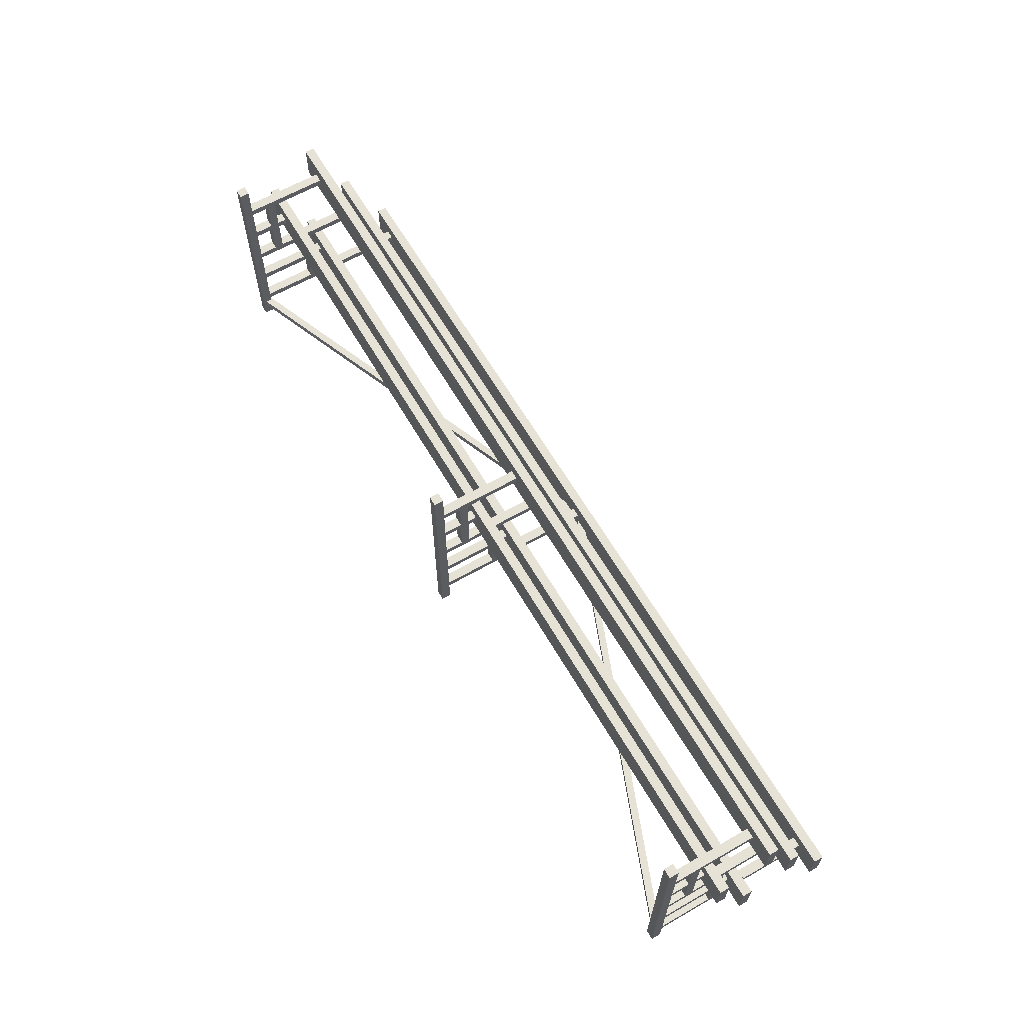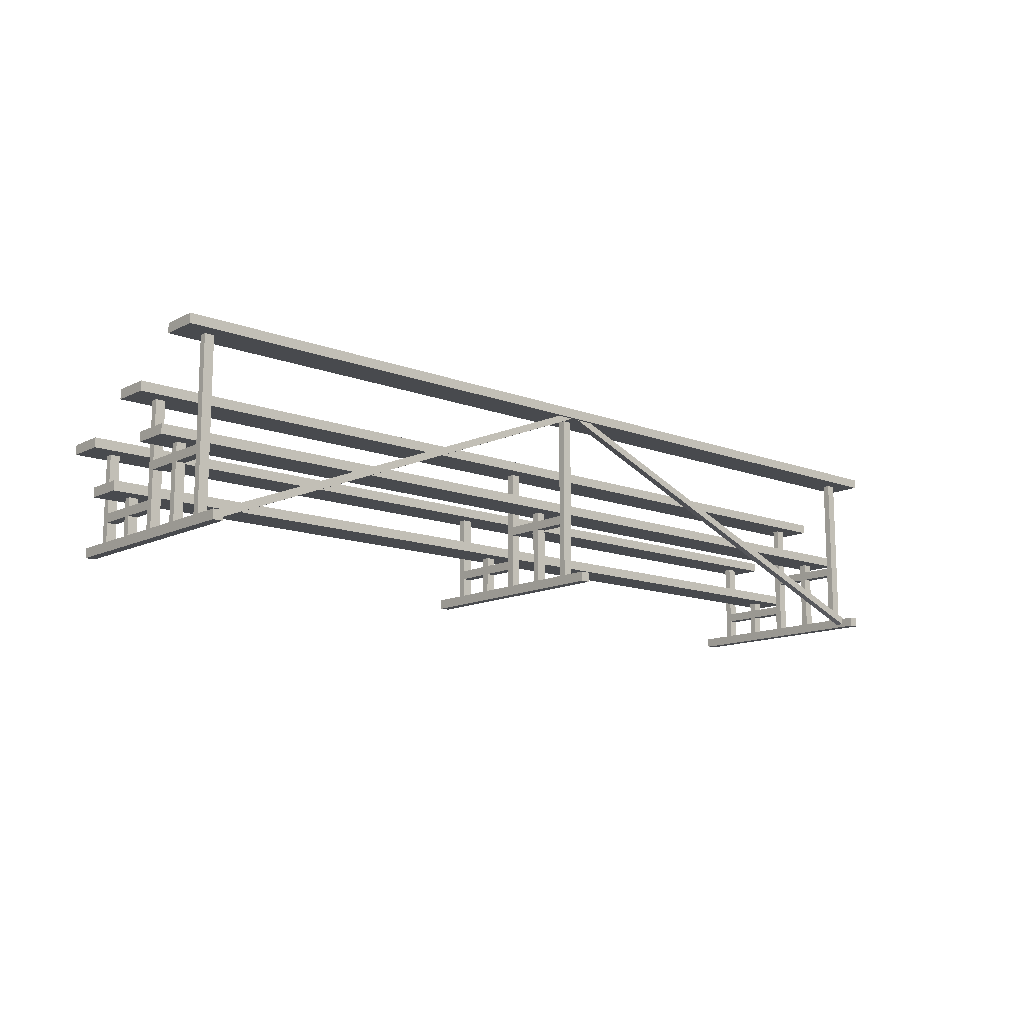
<metadata>
{"format":"obj","ext":"obj","renderer":"f3d","projection":"perspective","resolution":1024,"background":"white","views":[{"elev":62.9,"azim":59.9,"up":"+Z"},{"elev":-12.8,"azim":138.7,"up":"+Y"}]}
</metadata>
<code>
o 16945_bleachers_v1_NEW
v -5.441 2.035 -0.7083
v -5.441 2.035 -0.9255
v 0.004846 2.035 -0.9255
v 0.004846 2.035 -0.7083
v -5.441 2.035 -1.143
v 0.004846 2.035 -1.143
v -5.441 2.147 -0.7083
v 0.004846 2.147 -0.7083
v 0.004846 2.147 -0.9255
v -5.441 2.147 -0.9255
v 0.004846 2.147 -1.143
v -5.441 2.147 -1.143
v 5.451 2.147 -0.7083
v 5.451 2.035 -0.7083
v 5.451 2.035 -0.9255
v 5.451 2.147 -0.9255
v 5.451 2.035 -1.143
v 5.451 2.147 -1.143
v -5.441 1.53 0.2456
v -5.441 1.53 0.02834
v 0.004846 1.53 0.02834
v 0.004846 1.53 0.2456
v -5.441 1.53 -0.1889
v 0.004846 1.53 -0.1889
v -5.441 1.641 0.2456
v 0.004846 1.641 0.2456
v 0.004846 1.641 0.02834
v -5.441 1.641 0.02834
v 0.004846 1.641 -0.1889
v -5.441 1.641 -0.1889
v 5.451 1.641 0.2456
v 5.451 1.53 0.2456
v 5.451 1.53 0.02834
v 5.451 1.641 0.02834
v 5.451 1.53 -0.1889
v 5.451 1.641 -0.1889
v -5.441 1.1 1.197
v -5.441 1.1 0.9796
v 0.004846 1.1 0.9796
v 0.004846 1.1 1.197
v -5.441 1.1 0.7624
v 0.004846 1.1 0.7624
v -5.441 1.212 1.197
v 0.004846 1.212 1.197
v 0.004846 1.212 0.9796
v -5.441 1.212 0.9796
v 0.004846 1.212 0.7624
v -5.441 1.212 0.7624
v 5.451 1.212 1.197
v 5.451 1.1 1.197
v 5.451 1.1 0.9796
v 5.451 1.212 0.9796
v 5.451 1.1 0.7624
v 5.451 1.212 0.7624
v -5.441 0.9607 -0.2253
v -5.441 0.9607 -0.4426
v 0.004846 0.9607 -0.4426
v 0.004846 0.9607 -0.2253
v -5.441 0.9607 -0.6598
v 0.004846 0.9607 -0.6598
v -5.441 1.072 -0.2253
v 0.004846 1.072 -0.2253
v 0.004846 1.072 -0.4426
v -5.441 1.072 -0.4426
v 0.004846 1.072 -0.6598
v -5.441 1.072 -0.6598
v 5.451 1.072 -0.2253
v 5.451 0.9607 -0.2253
v 5.451 0.9607 -0.4426
v 5.451 1.072 -0.4426
v 5.451 0.9607 -0.6598
v 5.451 1.072 -0.6598
v -5.441 0.5312 0.726
v -5.441 0.5312 0.5087
v 0.004846 0.5312 0.5087
v 0.004846 0.5312 0.726
v -5.441 0.5312 0.2915
v 0.004846 0.5312 0.2915
v -5.441 0.6425 0.726
v 0.004846 0.6425 0.726
v 0.004846 0.6425 0.5087
v -5.441 0.6425 0.5087
v 0.004846 0.6425 0.2915
v -5.441 0.6425 0.2915
v 5.451 0.6425 0.726
v 5.451 0.5312 0.726
v 5.451 0.5312 0.5087
v 5.451 0.6425 0.5087
v 5.451 0.5312 0.2915
v 5.451 0.6425 0.2915
v 5.165 0.1095 -1.265
v 5.165 -0.001809 -1.265
v 5.053 -0.001809 -1.265
v 5.053 0.1095 -1.265
v 5.053 -0.001809 1.391
v 5.165 -0.001809 1.391
v 5.165 0.1095 1.391
v 5.053 0.1095 1.391
v 5.165 -0.001809 -0.963
v 5.053 -0.001809 -0.963
v 5.053 -0.001809 -0.8824
v 5.165 -0.001809 -0.8824
v 5.165 -0.001809 -0.4849
v 5.053 -0.001809 -0.4849
v 5.053 -0.001809 -0.4043
v 5.165 -0.001809 -0.4043
v 5.165 -0.001809 -0.01418
v 5.053 -0.001809 -0.01418
v 5.053 -0.001809 0.06642
v 5.165 -0.001809 0.06642
v 5.165 -0.001809 0.4679
v 5.053 -0.001809 0.4679
v 5.053 -0.001809 0.5485
v 5.165 -0.001809 0.5485
v 5.165 -0.001809 0.9353
v 5.053 -0.001809 0.9353
v 5.053 -0.001809 1.016
v 5.165 -0.001809 1.016
v 5.053 0.1095 -0.963
v 5.053 0.1095 -0.8824
v 5.053 0.1095 -0.4849
v 5.053 0.1095 -0.4043
v 5.053 0.1095 -0.01418
v 5.053 0.1095 0.06642
v 5.053 0.1095 0.4679
v 5.053 0.1095 0.5485
v 5.053 0.1095 0.9353
v 5.053 0.1095 1.016
v 5.165 0.1095 -0.963
v 5.165 0.1095 -0.8824
v 5.165 0.1095 -0.4849
v 5.165 0.1095 -0.4043
v 5.165 0.1095 -0.01418
v 5.165 0.1095 0.06642
v 5.165 0.1095 0.4679
v 5.165 0.1095 0.5485
v 5.165 0.1095 0.9353
v 5.165 0.1095 1.016
v 5.165 2.095 -0.8824
v 5.165 2.095 -0.963
v 5.053 2.095 -0.963
v 5.053 2.095 -0.8824
v 5.165 1.019 -0.4043
v 5.165 1.019 -0.4849
v 5.053 1.019 -0.4849
v 5.053 1.019 -0.4043
v 5.165 1.591 0.06642
v 5.165 1.591 -0.01418
v 5.053 1.591 -0.01418
v 5.053 1.591 0.06642
v 5.165 0.5745 0.5485
v 5.165 0.5745 0.4679
v 5.053 0.5745 0.4679
v 5.053 0.5745 0.5485
v 5.165 1.143 1.016
v 5.165 1.143 0.9353
v 5.053 1.143 0.9353
v 5.053 1.143 1.016
v 5.165 0.7499 -0.963
v 5.053 0.7499 -0.963
v 5.165 0.7499 -0.8824
v 5.053 0.7499 -0.8824
v 5.165 0.7499 -0.4849
v 5.053 0.7499 -0.4849
v 5.165 0.7499 -0.4043
v 5.053 0.7499 -0.4043
v 5.165 0.7499 -0.01418
v 5.053 0.7499 -0.01418
v 5.165 0.325 0.06642
v 5.053 0.325 0.06642
v 5.165 0.325 0.4679
v 5.053 0.325 0.4679
v 5.165 0.325 0.5485
v 5.053 0.325 0.5485
v 5.165 0.325 0.9353
v 5.053 0.325 0.9353
v 5.165 0.325 1.016
v 5.053 0.325 1.016
v 5.165 0.8538 -0.963
v 5.053 0.8538 -0.963
v 5.165 0.8538 -0.8824
v 5.053 0.8538 -0.8824
v 5.165 0.8538 -0.4849
v 5.053 0.8538 -0.4849
v 5.165 0.8538 -0.4043
v 5.053 0.8538 -0.4043
v 5.165 0.8538 -0.01418
v 5.053 0.8538 -0.01418
v 5.165 0.429 0.06642
v 5.053 0.429 0.06642
v 5.165 0.429 0.4679
v 5.053 0.429 0.4679
v 5.165 0.429 0.5485
v 5.053 0.429 0.5485
v 5.165 0.429 0.9353
v 5.053 0.429 0.9353
v 5.165 0.429 1.016
v 5.053 0.429 1.016
v 0.06216 -0.001809 -1.265
v -0.04919 -0.001809 -1.265
v -0.04919 0.1095 -1.265
v 0.06216 0.1095 -1.265
v -0.04919 0.1095 1.391
v -0.04919 -0.001809 1.391
v 0.06216 -0.001809 1.391
v 0.06216 0.1095 1.391
v -0.04919 -0.001809 -0.963
v 0.06216 -0.001809 -0.963
v -0.04919 -0.001809 -0.4849
v -0.04919 -0.001809 -0.8824
v 0.06216 -0.001809 -0.8824
v 0.06216 -0.001809 -0.4849
v -0.04919 -0.001809 -0.01418
v -0.04919 -0.001809 -0.4043
v 0.06216 -0.001809 -0.4043
v 0.06216 -0.001809 -0.01418
v -0.04919 -0.001809 0.4679
v -0.04919 -0.001809 0.06642
v 0.06216 -0.001809 0.06642
v 0.06216 -0.001809 0.4679
v -0.04919 -0.001809 0.9353
v -0.04919 -0.001809 0.5485
v 0.06216 -0.001809 0.5485
v 0.06216 -0.001809 0.9353
v -0.04919 -0.001809 1.016
v 0.06216 -0.001809 1.016
v 0.06216 0.1095 -0.963
v 0.06216 0.1095 -0.8824
v 0.06216 0.1095 -0.4849
v 0.06216 0.1095 -0.4043
v 0.06216 0.1095 -0.01418
v 0.06216 0.1095 0.06642
v 0.06216 0.1095 0.4679
v 0.06216 0.1095 0.5485
v 0.06216 0.1095 0.9353
v 0.06216 0.1095 1.016
v -0.04919 0.1095 -0.963
v -0.04919 0.1095 -0.8824
v -0.04919 0.1095 -0.4849
v -0.04919 0.1095 -0.4043
v -0.04919 0.1095 -0.01418
v -0.04919 0.1095 0.06642
v -0.04919 0.1095 0.4679
v -0.04919 0.1095 0.5485
v -0.04919 0.1095 0.9353
v -0.04919 0.1095 1.016
v 0.06216 2.095 -0.963
v -0.04919 2.095 -0.963
v -0.04919 2.095 -0.8824
v 0.06216 2.095 -0.8824
v 0.06216 1.019 -0.4849
v -0.04919 1.019 -0.4849
v -0.04919 1.019 -0.4043
v 0.06216 1.019 -0.4043
v 0.06216 1.591 -0.01418
v -0.04919 1.591 -0.01418
v -0.04919 1.591 0.06642
v 0.06216 1.591 0.06642
v 0.06216 0.5745 0.4679
v -0.04919 0.5745 0.4679
v -0.04919 0.5745 0.5485
v 0.06216 0.5745 0.5485
v 0.06216 1.143 0.9353
v -0.04919 1.143 0.9353
v -0.04919 1.143 1.016
v 0.06216 1.143 1.016
v -0.04919 0.7499 -0.963
v 0.06216 0.7499 -0.963
v -0.04919 0.7499 -0.8824
v 0.06216 0.7499 -0.8824
v -0.04919 0.7499 -0.4849
v 0.06216 0.7499 -0.4849
v -0.04919 0.7499 -0.4043
v 0.06216 0.7499 -0.4043
v -0.04919 0.7499 -0.01418
v 0.06216 0.7499 -0.01418
v -0.04919 0.325 0.06642
v 0.06216 0.325 0.06642
v -0.04919 0.325 0.4679
v 0.06216 0.325 0.4679
v -0.04919 0.325 0.5485
v 0.06216 0.325 0.5485
v -0.04919 0.325 0.9353
v 0.06216 0.325 0.9353
v -0.04919 0.325 1.016
v 0.06216 0.325 1.016
v -0.04919 0.8538 -0.963
v 0.06216 0.8538 -0.963
v -0.04919 0.8538 -0.8824
v 0.06216 0.8538 -0.8824
v -0.04919 0.8538 -0.4849
v 0.06216 0.8538 -0.4849
v -0.04919 0.8538 -0.4043
v 0.06216 0.8538 -0.4043
v -0.04919 0.8538 -0.01418
v 0.06216 0.8538 -0.01418
v -0.04919 0.429 0.06642
v 0.06216 0.429 0.06642
v -0.04919 0.429 0.4679
v 0.06216 0.429 0.4679
v -0.04919 0.429 0.5485
v 0.06216 0.429 0.5485
v -0.04919 0.429 0.9353
v 0.06216 0.429 0.9353
v -0.04919 0.429 1.016
v 0.06216 0.429 1.016
v -5.064 -0.001809 -1.265
v -5.176 -0.001809 -1.265
v -5.176 0.1095 -1.265
v -5.064 0.1095 -1.265
v -5.176 0.1095 1.391
v -5.176 -0.001809 1.391
v -5.064 -0.001809 1.391
v -5.064 0.1095 1.391
v -5.176 -0.001809 -0.963
v -5.064 -0.001809 -0.963
v -5.176 -0.001809 -0.4849
v -5.176 -0.001809 -0.8824
v -5.064 -0.001809 -0.8824
v -5.064 -0.001809 -0.4849
v -5.176 -0.001809 -0.01418
v -5.176 -0.001809 -0.4043
v -5.064 -0.001809 -0.4043
v -5.064 -0.001809 -0.01418
v -5.176 -0.001809 0.4679
v -5.176 -0.001809 0.06642
v -5.064 -0.001809 0.06642
v -5.064 -0.001809 0.4679
v -5.176 -0.001809 0.9353
v -5.176 -0.001809 0.5485
v -5.064 -0.001809 0.5485
v -5.064 -0.001809 0.9353
v -5.176 -0.001809 1.016
v -5.064 -0.001809 1.016
v -5.064 0.1095 -0.963
v -5.064 0.1095 -0.8824
v -5.064 0.1095 -0.4849
v -5.064 0.1095 -0.4043
v -5.064 0.1095 -0.01418
v -5.064 0.1095 0.06642
v -5.064 0.1095 0.4679
v -5.064 0.1095 0.5485
v -5.064 0.1095 0.9353
v -5.064 0.1095 1.016
v -5.176 0.1095 -0.963
v -5.176 0.1095 -0.8824
v -5.176 0.1095 -0.4849
v -5.176 0.1095 -0.4043
v -5.176 0.1095 -0.01418
v -5.176 0.1095 0.06642
v -5.176 0.1095 0.4679
v -5.176 0.1095 0.5485
v -5.176 0.1095 0.9353
v -5.176 0.1095 1.016
v -5.064 2.095 -0.963
v -5.176 2.095 -0.963
v -5.176 2.095 -0.8824
v -5.064 2.095 -0.8824
v -5.064 1.019 -0.4849
v -5.176 1.019 -0.4849
v -5.176 1.019 -0.4043
v -5.064 1.019 -0.4043
v -5.064 1.591 -0.01418
v -5.176 1.591 -0.01418
v -5.176 1.591 0.06642
v -5.064 1.591 0.06642
v -5.064 0.5745 0.4679
v -5.176 0.5745 0.4679
v -5.176 0.5745 0.5485
v -5.064 0.5745 0.5485
v -5.064 1.143 0.9353
v -5.176 1.143 0.9353
v -5.176 1.143 1.016
v -5.064 1.143 1.016
v -5.176 0.7499 -0.963
v -5.064 0.7499 -0.963
v -5.176 0.7499 -0.8824
v -5.064 0.7499 -0.8824
v -5.176 0.7499 -0.4849
v -5.064 0.7499 -0.4849
v -5.176 0.7499 -0.4043
v -5.064 0.7499 -0.4043
v -5.176 0.7499 -0.01418
v -5.064 0.7499 -0.01418
v -5.176 0.325 0.06642
v -5.064 0.325 0.06642
v -5.176 0.325 0.4679
v -5.064 0.325 0.4679
v -5.176 0.325 0.5485
v -5.064 0.325 0.5485
v -5.176 0.325 0.9353
v -5.064 0.325 0.9353
v -5.176 0.325 1.016
v -5.064 0.325 1.016
v -5.176 0.8538 -0.963
v -5.064 0.8538 -0.963
v -5.176 0.8538 -0.8824
v -5.064 0.8538 -0.8824
v -5.176 0.8538 -0.4849
v -5.064 0.8538 -0.4849
v -5.176 0.8538 -0.4043
v -5.064 0.8538 -0.4043
v -5.176 0.8538 -0.01418
v -5.064 0.8538 -0.01418
v -5.176 0.429 0.06642
v -5.064 0.429 0.06642
v -5.176 0.429 0.4679
v -5.064 0.429 0.4679
v -5.176 0.429 0.5485
v -5.064 0.429 0.5485
v -5.176 0.429 0.9353
v -5.064 0.429 0.9353
v -5.176 0.429 1.016
v -5.064 0.429 1.016
v 5.134 0.1057 -1.107
v 5.102 0.02258 -1.107
v 0.00527 2.055 -1.107
v 0.00527 2.138 -1.107
v 0.00527 2.055 -1.018
v 5.102 0.02258 -1.018
v 5.134 0.1057 -1.018
v 0.00527 2.138 -1.018
v -5.097 0.02258 -1.107
v -5.129 0.1057 -1.107
v -5.129 0.1057 -1.018
v -5.097 0.02258 -1.018
f 1 2 3 4
f 2 5 6 3
f 7 8 9 10
f 10 9 11 12
f 1 4 8 7
f 13 14 15 16
f 16 15 17 18
f 17 6 11 18
f 12 5 2 10
f 10 2 1 7
f 19 20 21 22
f 20 23 24 21
f 25 26 27 28
f 28 27 29 30
f 19 22 26 25
f 31 32 33 34
f 34 33 35 36
f 35 24 29 36
f 30 23 20 28
f 28 20 19 25
f 37 38 39 40
f 38 41 42 39
f 43 44 45 46
f 46 45 47 48
f 37 40 44 43
f 49 50 51 52
f 52 51 53 54
f 53 42 47 54
f 48 41 38 46
f 46 38 37 43
f 55 56 57 58
f 56 59 60 57
f 61 62 63 64
f 64 63 65 66
f 55 58 62 61
f 67 68 69 70
f 70 69 71 72
f 71 60 65 72
f 66 59 56 64
f 64 56 55 61
f 73 74 75 76
f 74 77 78 75
f 79 80 81 82
f 82 81 83 84
f 73 76 80 79
f 85 86 87 88
f 88 87 89 90
f 89 78 83 90
f 84 77 74 82
f 82 74 73 79
f 3 15 14 4
f 6 17 15 3
f 8 13 16 9
f 9 16 18 11
f 4 14 13 8
f 6 5 12 11
f 21 33 32 22
f 24 35 33 21
f 26 31 34 27
f 27 34 36 29
f 22 32 31 26
f 24 23 30 29
f 39 51 50 40
f 42 53 51 39
f 44 49 52 45
f 45 52 54 47
f 40 50 49 44
f 42 41 48 47
f 57 69 68 58
f 60 71 69 57
f 62 67 70 63
f 63 70 72 65
f 58 68 67 62
f 60 59 66 65
f 75 87 86 76
f 78 89 87 75
f 80 85 88 81
f 81 88 90 83
f 76 86 85 80
f 78 77 84 83
f 91 92 93 94
f 95 96 97 98
f 93 92 99 100
f 101 102 103 104
f 105 106 107 108
f 109 110 111 112
f 113 114 115 116
f 117 118 96 95
f 94 93 100 119
f 120 101 104 121
f 122 105 108 123
f 124 109 112 125
f 126 113 116 127
f 128 117 95 98
f 91 94 119 129
f 130 120 121 131
f 132 122 123 133
f 134 124 125 135
f 136 126 127 137
f 138 128 98 97
f 92 91 129 99
f 102 130 131 103
f 106 132 133 107
f 110 134 135 111
f 114 136 137 115
f 118 138 97 96
f 101 100 99 102
f 105 104 103 106
f 109 108 107 110
f 113 112 111 114
f 117 116 115 118
f 120 119 100 101
f 122 121 104 105
f 124 123 108 109
f 126 125 112 113
f 128 127 116 117
f 139 140 141 142
f 143 144 145 146
f 147 148 149 150
f 151 152 153 154
f 155 156 157 158
f 102 99 129 130
f 106 103 131 132
f 110 107 133 134
f 114 111 135 136
f 118 115 137 138
f 159 129 119 160
f 161 130 129 159
f 162 120 130 161
f 160 119 120 162
f 163 131 121 164
f 165 132 131 163
f 166 122 132 165
f 164 121 122 166
f 167 133 123 168
f 169 134 133 167
f 170 124 134 169
f 170 168 123 124
f 171 135 125 172
f 173 136 135 171
f 174 126 136 173
f 172 125 126 174
f 175 137 127 176
f 177 138 137 175
f 178 128 138 177
f 176 127 128 178
f 141 140 179 180
f 140 139 181 179
f 139 142 182 181
f 142 141 180 182
f 145 144 183 184
f 144 143 185 183
f 143 146 186 185
f 146 145 184 186
f 149 148 187 188
f 187 148 147 189
f 147 150 190 189
f 150 149 188 190
f 153 152 191 192
f 152 151 193 191
f 151 154 194 193
f 154 153 192 194
f 157 156 195 196
f 156 155 197 195
f 155 158 198 197
f 158 157 196 198
f 179 159 160 180
f 181 161 159 179
f 180 160 162 182
f 185 165 163 183
f 184 164 166 186
f 189 169 167 187
f 190 188 168 170
f 193 173 171 191
f 192 172 174 194
f 197 177 175 195
f 198 178 177 197
f 196 176 178 198
f 163 164 162 161
f 183 163 161 181
f 184 183 181 182
f 164 184 182 162
f 167 168 166 165
f 187 167 165 185
f 188 187 185 186
f 168 188 186 166
f 171 172 170 169
f 191 171 169 189
f 192 191 189 190
f 172 192 190 170
f 175 176 174 173
f 195 175 173 193
f 196 195 193 194
f 176 196 194 174
f 199 200 201 202
f 203 204 205 206
f 207 200 199 208
f 209 210 211 212
f 213 214 215 216
f 217 218 219 220
f 221 222 223 224
f 204 225 226 205
f 208 199 202 227
f 212 211 228 229
f 216 215 230 231
f 220 219 232 233
f 224 223 234 235
f 205 226 236 206
f 227 202 201 237
f 229 228 238 239
f 231 230 240 241
f 233 232 242 243
f 235 234 244 245
f 206 236 246 203
f 237 201 200 207
f 239 238 210 209
f 241 240 214 213
f 243 242 218 217
f 245 244 222 221
f 203 246 225 204
f 207 208 211 210
f 209 212 215 214
f 213 216 219 218
f 217 220 223 222
f 221 224 226 225
f 208 227 228 211
f 212 229 230 215
f 216 231 232 219
f 220 233 234 223
f 224 235 236 226
f 247 248 249 250
f 251 252 253 254
f 255 256 257 258
f 259 260 261 262
f 263 264 265 266
f 237 207 210 238
f 239 209 214 240
f 241 213 218 242
f 243 217 222 244
f 245 221 225 246
f 227 237 267 268
f 237 238 269 267
f 238 228 270 269
f 228 227 268 270
f 229 239 271 272
f 239 240 273 271
f 240 230 274 273
f 230 229 272 274
f 231 241 275 276
f 241 242 277 275
f 242 232 278 277
f 278 232 231 276
f 233 243 279 280
f 243 244 281 279
f 244 234 282 281
f 234 233 280 282
f 235 245 283 284
f 245 246 285 283
f 246 236 286 285
f 236 235 284 286
f 287 248 247 288
f 289 249 248 287
f 290 250 249 289
f 288 247 250 290
f 291 252 251 292
f 293 253 252 291
f 294 254 253 293
f 292 251 254 294
f 295 256 255 296
f 295 297 257 256
f 298 258 257 297
f 296 255 258 298
f 299 260 259 300
f 301 261 260 299
f 302 262 261 301
f 300 259 262 302
f 303 264 263 304
f 305 265 264 303
f 306 266 265 305
f 304 263 266 306
f 268 267 287 288
f 267 269 289 287
f 270 268 288 290
f 271 273 293 291
f 274 272 292 294
f 275 277 297 295
f 298 278 276 296
f 279 281 301 299
f 282 280 300 302
f 283 285 305 303
f 285 286 306 305
f 286 284 304 306
f 270 272 271 269
f 269 271 291 289
f 289 291 292 290
f 290 292 272 270
f 274 276 275 273
f 273 275 295 293
f 293 295 296 294
f 294 296 276 274
f 278 280 279 277
f 277 279 299 297
f 297 299 300 298
f 298 300 280 278
f 282 284 283 281
f 281 283 303 301
f 301 303 304 302
f 302 304 284 282
f 307 308 309 310
f 311 312 313 314
f 315 308 307 316
f 317 318 319 320
f 321 322 323 324
f 325 326 327 328
f 329 330 331 332
f 312 333 334 313
f 316 307 310 335
f 320 319 336 337
f 324 323 338 339
f 328 327 340 341
f 332 331 342 343
f 313 334 344 314
f 335 310 309 345
f 337 336 346 347
f 339 338 348 349
f 341 340 350 351
f 343 342 352 353
f 314 344 354 311
f 345 309 308 315
f 347 346 318 317
f 349 348 322 321
f 351 350 326 325
f 353 352 330 329
f 311 354 333 312
f 315 316 319 318
f 317 320 323 322
f 321 324 327 326
f 325 328 331 330
f 329 332 334 333
f 316 335 336 319
f 320 337 338 323
f 324 339 340 327
f 328 341 342 331
f 332 343 344 334
f 355 356 357 358
f 359 360 361 362
f 363 364 365 366
f 367 368 369 370
f 371 372 373 374
f 345 315 318 346
f 347 317 322 348
f 349 321 326 350
f 351 325 330 352
f 353 329 333 354
f 335 345 375 376
f 345 346 377 375
f 346 336 378 377
f 336 335 376 378
f 337 347 379 380
f 347 348 381 379
f 348 338 382 381
f 338 337 380 382
f 339 349 383 384
f 349 350 385 383
f 350 340 386 385
f 386 340 339 384
f 341 351 387 388
f 351 352 389 387
f 352 342 390 389
f 342 341 388 390
f 343 353 391 392
f 353 354 393 391
f 354 344 394 393
f 344 343 392 394
f 395 356 355 396
f 397 357 356 395
f 398 358 357 397
f 396 355 358 398
f 399 360 359 400
f 401 361 360 399
f 402 362 361 401
f 400 359 362 402
f 403 364 363 404
f 403 405 365 364
f 406 366 365 405
f 404 363 366 406
f 407 368 367 408
f 409 369 368 407
f 410 370 369 409
f 408 367 370 410
f 411 372 371 412
f 413 373 372 411
f 414 374 373 413
f 412 371 374 414
f 376 375 395 396
f 375 377 397 395
f 378 376 396 398
f 379 381 401 399
f 382 380 400 402
f 383 385 405 403
f 406 386 384 404
f 387 389 409 407
f 390 388 408 410
f 391 393 413 411
f 393 394 414 413
f 394 392 412 414
f 378 380 379 377
f 377 379 399 397
f 397 399 400 398
f 398 400 380 378
f 382 384 383 381
f 381 383 403 401
f 401 403 404 402
f 402 404 384 382
f 386 388 387 385
f 385 387 407 405
f 405 407 408 406
f 406 408 388 386
f 390 392 391 389
f 389 391 411 409
f 409 411 412 410
f 410 412 392 390
f 415 416 417 418
f 419 420 421 422
f 420 416 415 421
f 421 415 418 422
f 419 417 416 420
f 417 423 424 418
f 425 426 419 422
f 424 423 426 425
f 418 424 425 422
f 423 417 419 426

</code>
